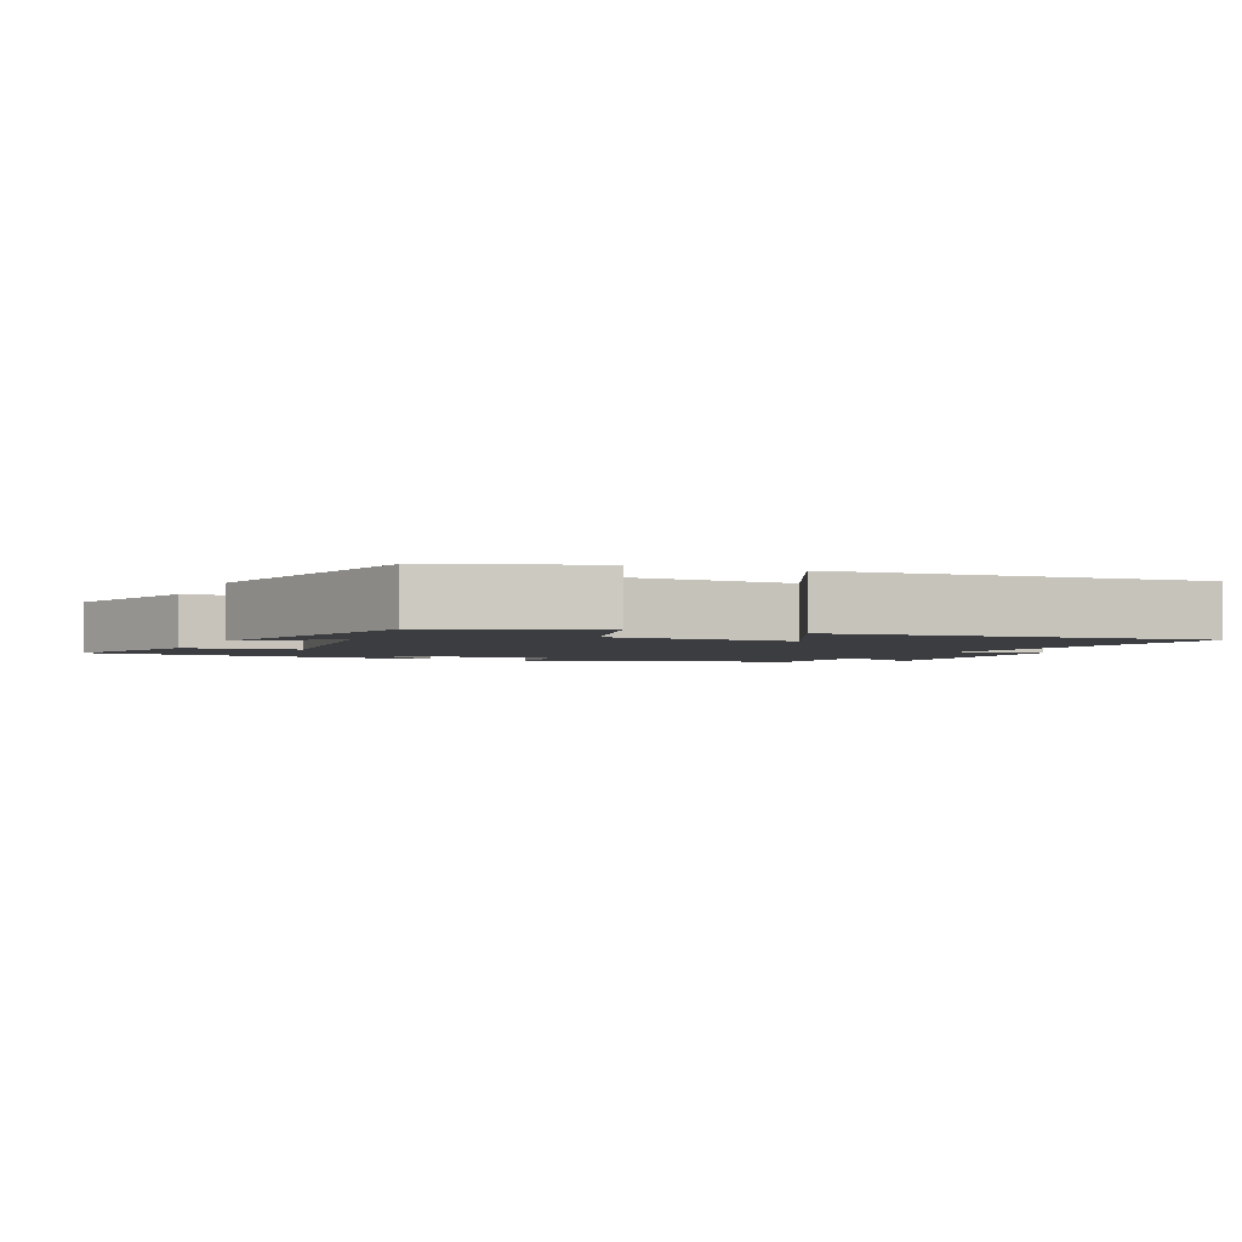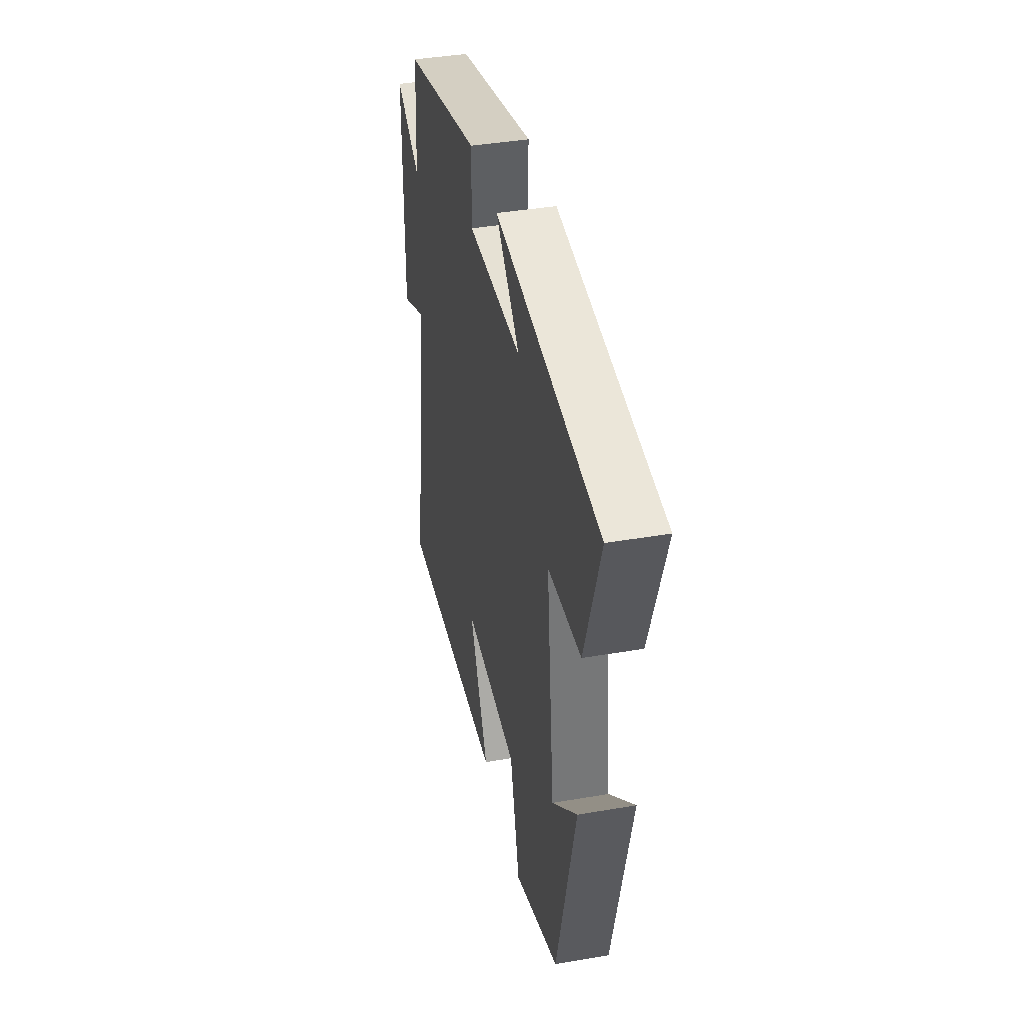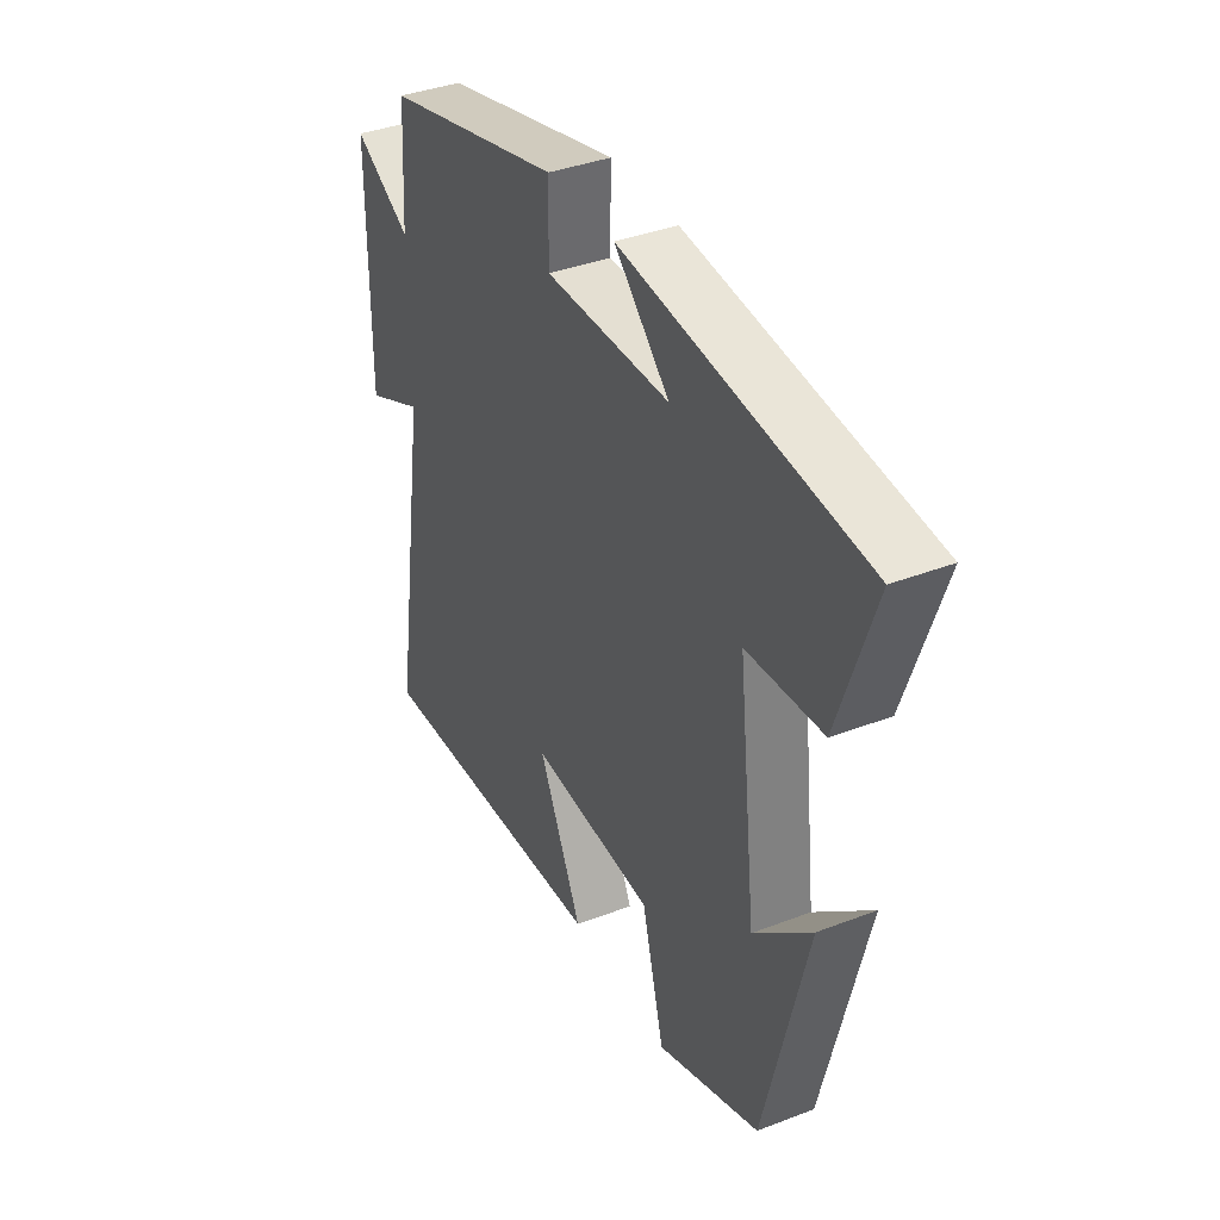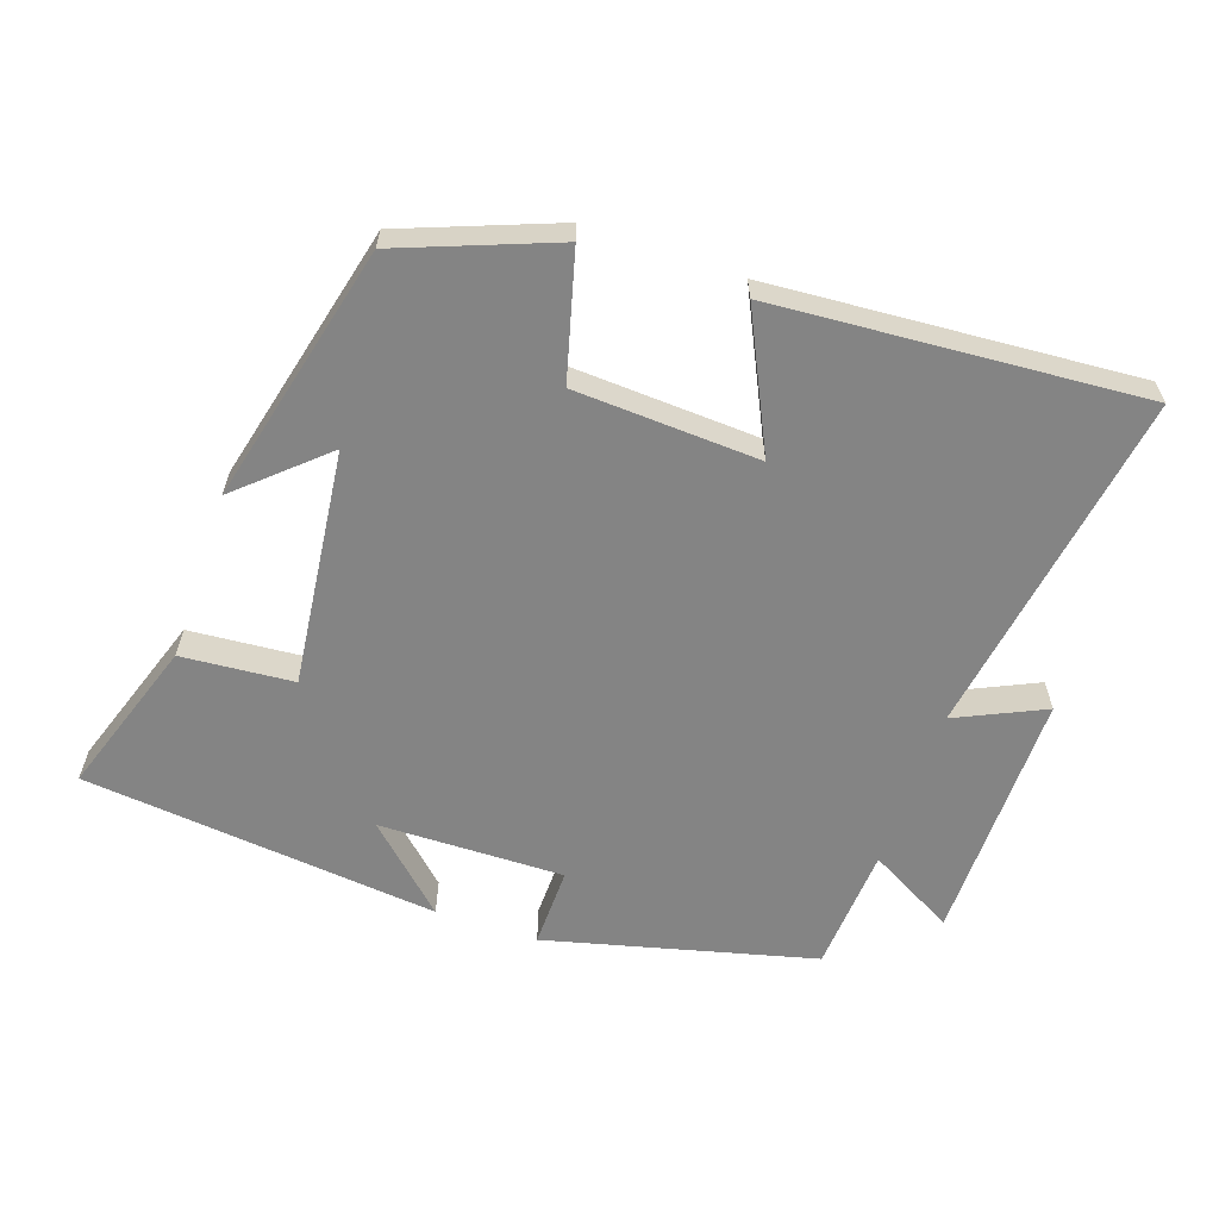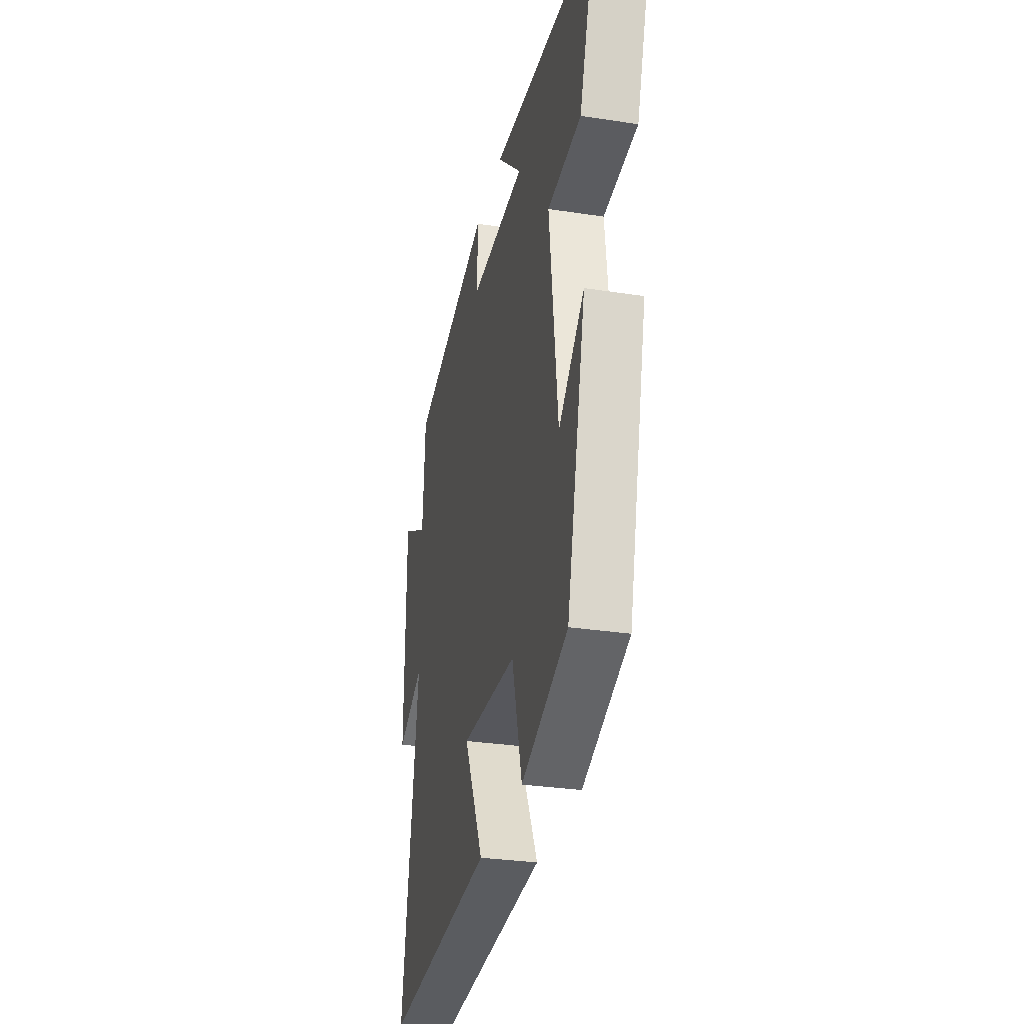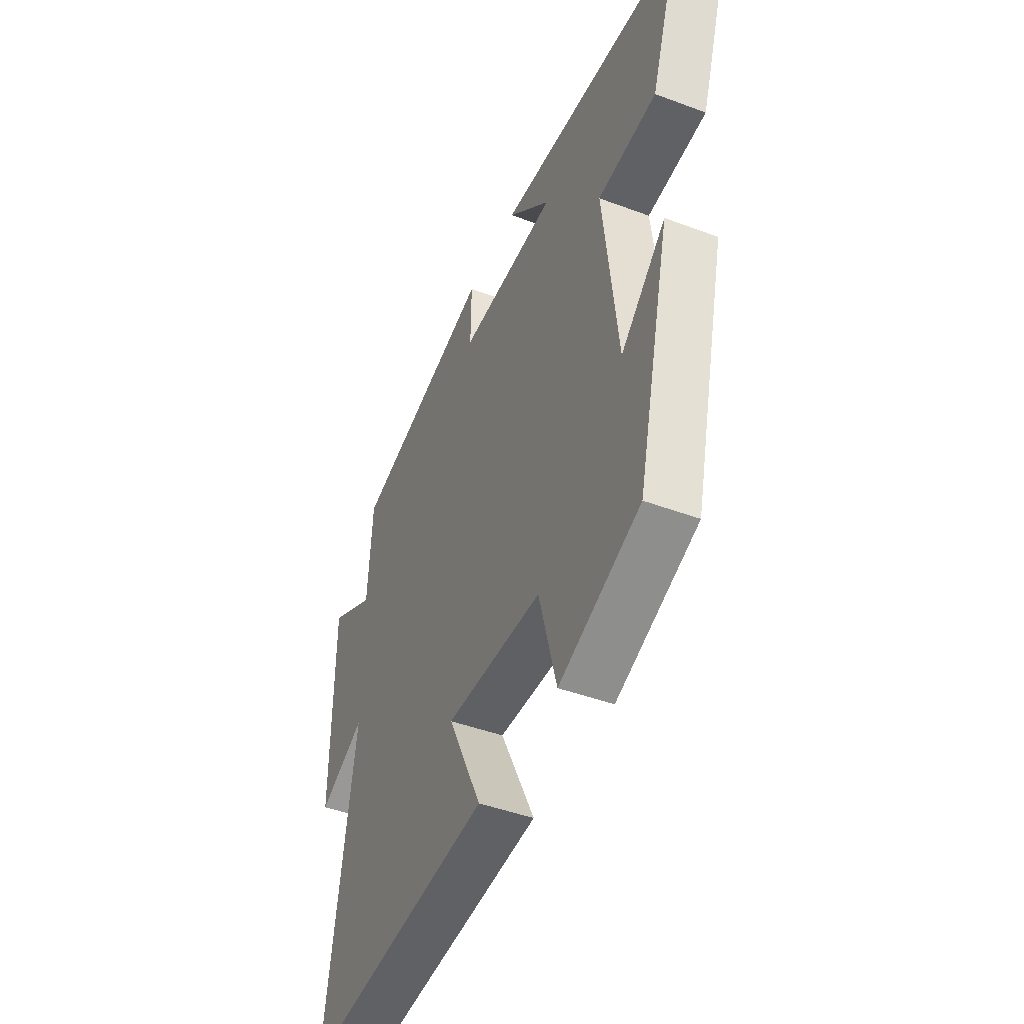
<metadata>
{"format":"obj","ext":"obj","renderer":"f3d","projection":"perspective","resolution":1024,"background":"white","views":[{"elev":-2.8,"azim":156.4,"up":"+Y"},{"elev":40.1,"azim":78.0,"up":"+Z"},{"elev":38.0,"azim":64.0,"up":"+Z"},{"elev":-61.3,"azim":161.1,"up":"+Y"},{"elev":-30.4,"azim":77.4,"up":"+Z"},{"elev":-45.1,"azim":66.6,"up":"+Z"}]}
</metadata>
<code>
v -0.58 0.07 -0.538
v -0.5 0.07 -0.026
v -0.629 0.07 -0.086
v -0.627 0.07 0.286
v -0.5 0.07 0.216
v -0.488 0.07 0.401
v -0.095 0.07 0.5
v -0.097 0.07 0.382
v 0.175 0.07 0.386
v 0.055 0.07 0.5
v 0.578 0.07 0.444
v 0.5 0.07 0.214
v 0.336 0.07 0.201
v 0.376 0.07 -0.145
v 0.5 0.07 -0.034
v 0.407 0.07 -0.414
v 0.182 0.07 -0.5
v 0.133 0.07 -0.316
v -0.137 0.07 -0.302
v -0.042 0.07 -0.5
v -0.58 0 -0.538
v -0.5 0 -0.026
v -0.629 0 -0.086
v -0.627 0 0.286
v -0.5 0 0.216
v -0.488 0 0.401
v -0.095 0 0.5
v -0.097 0 0.382
v 0.175 0 0.386
v 0.055 0 0.5
v 0.578 0 0.444
v 0.5 0 0.214
v 0.336 0 0.201
v 0.376 0 -0.145
v 0.5 0 -0.034
v 0.407 0 -0.414
v 0.182 0 -0.5
v 0.133 0 -0.316
v -0.137 0 -0.302
v -0.042 0 -0.5
f 19 20 1 2
f 18 19 2
f 16 17 18
f 16 18 2
f 14 15 16
f 13 14 16 2
f 11 12 13
f 11 13 2
f 9 10 11
f 9 11 2
f 8 9 2 3
f 5 6 7 8
f 5 8 3
f 3 4 5
f 22 21 40 39
f 22 39 38
f 38 37 36
f 22 38 36
f 36 35 34
f 22 36 34 33
f 33 32 31
f 22 33 31
f 31 30 29
f 22 31 29
f 23 22 29 28
f 28 27 26 25
f 23 28 25
f 25 24 23
f 1 21 22 2
f 2 22 23 3
f 3 23 24 4
f 4 24 25 5
f 5 25 26 6
f 6 26 27 7
f 7 27 28 8
f 8 28 29 9
f 9 29 30 10
f 10 30 31 11
f 11 31 32 12
f 12 32 33 13
f 13 33 34 14
f 14 34 35 15
f 15 35 36 16
f 16 36 37 17
f 17 37 38 18
f 18 38 39 19
f 19 39 40 20
f 20 40 21 1

</code>
